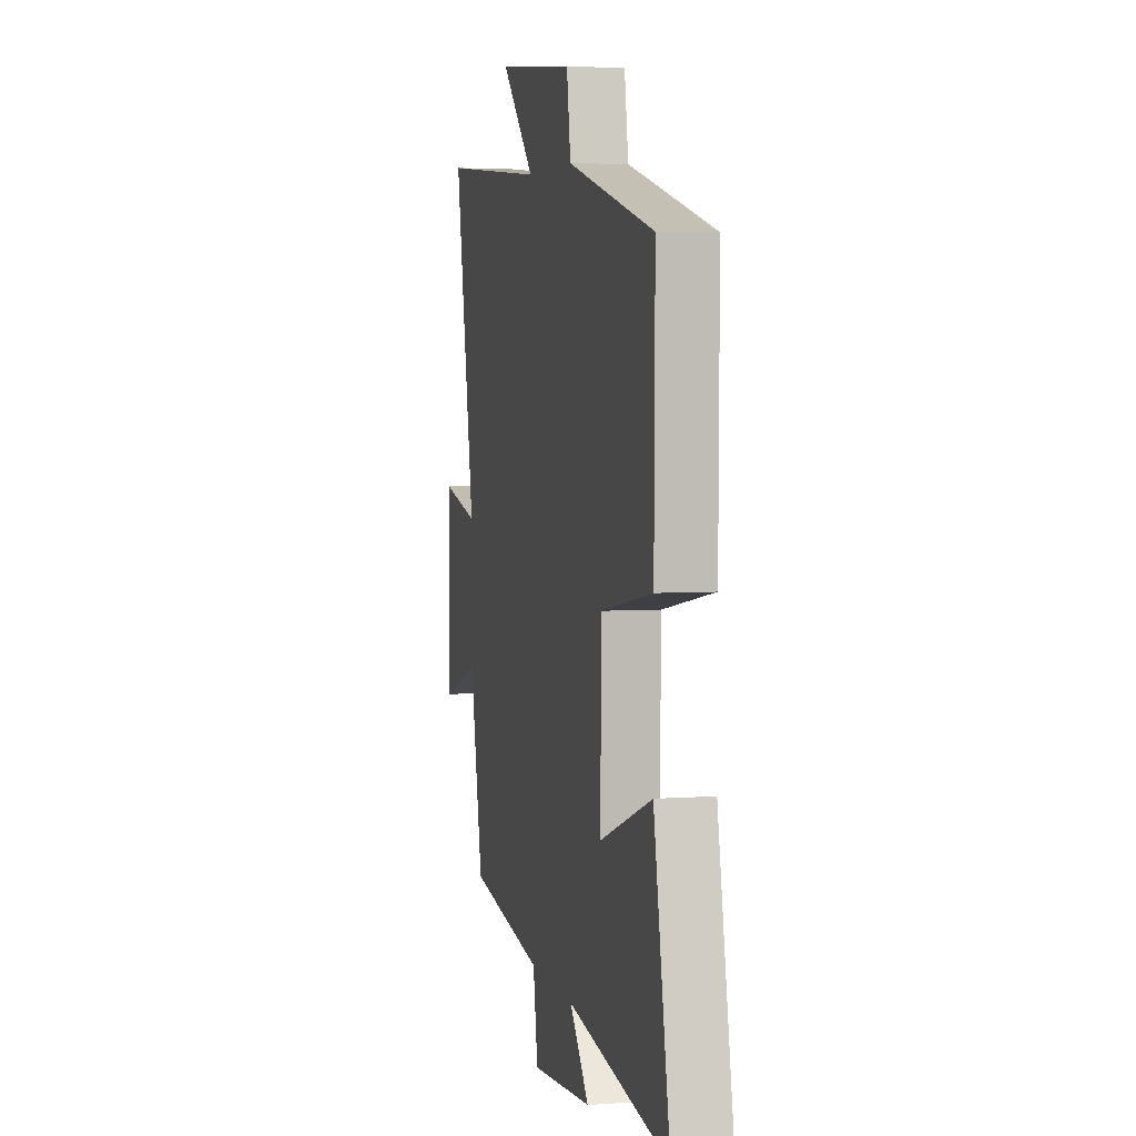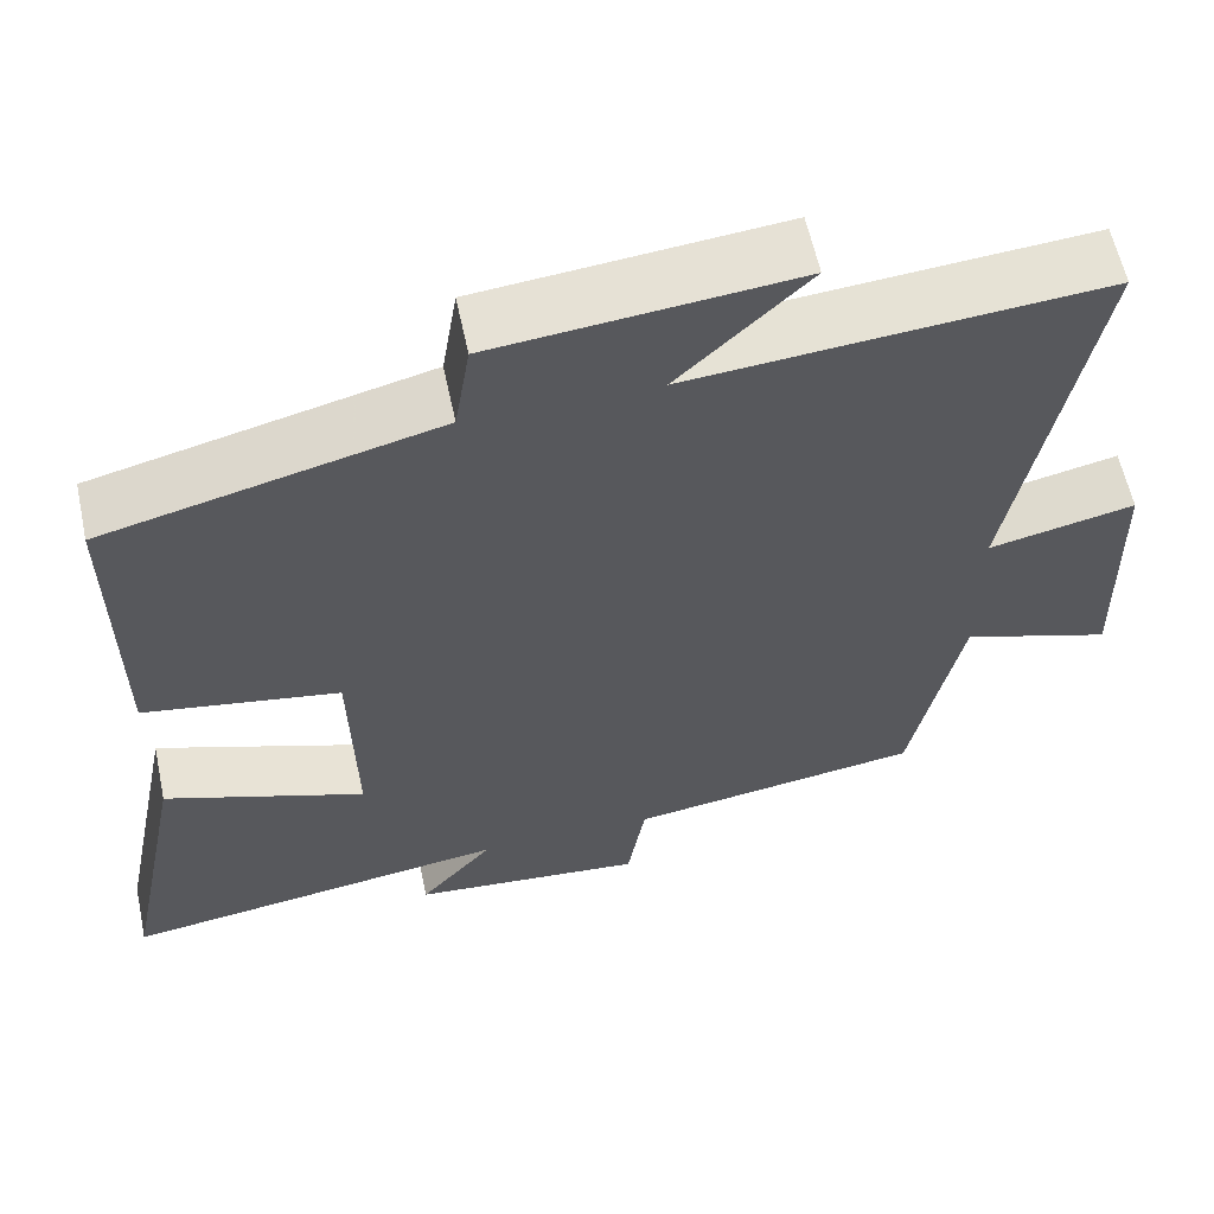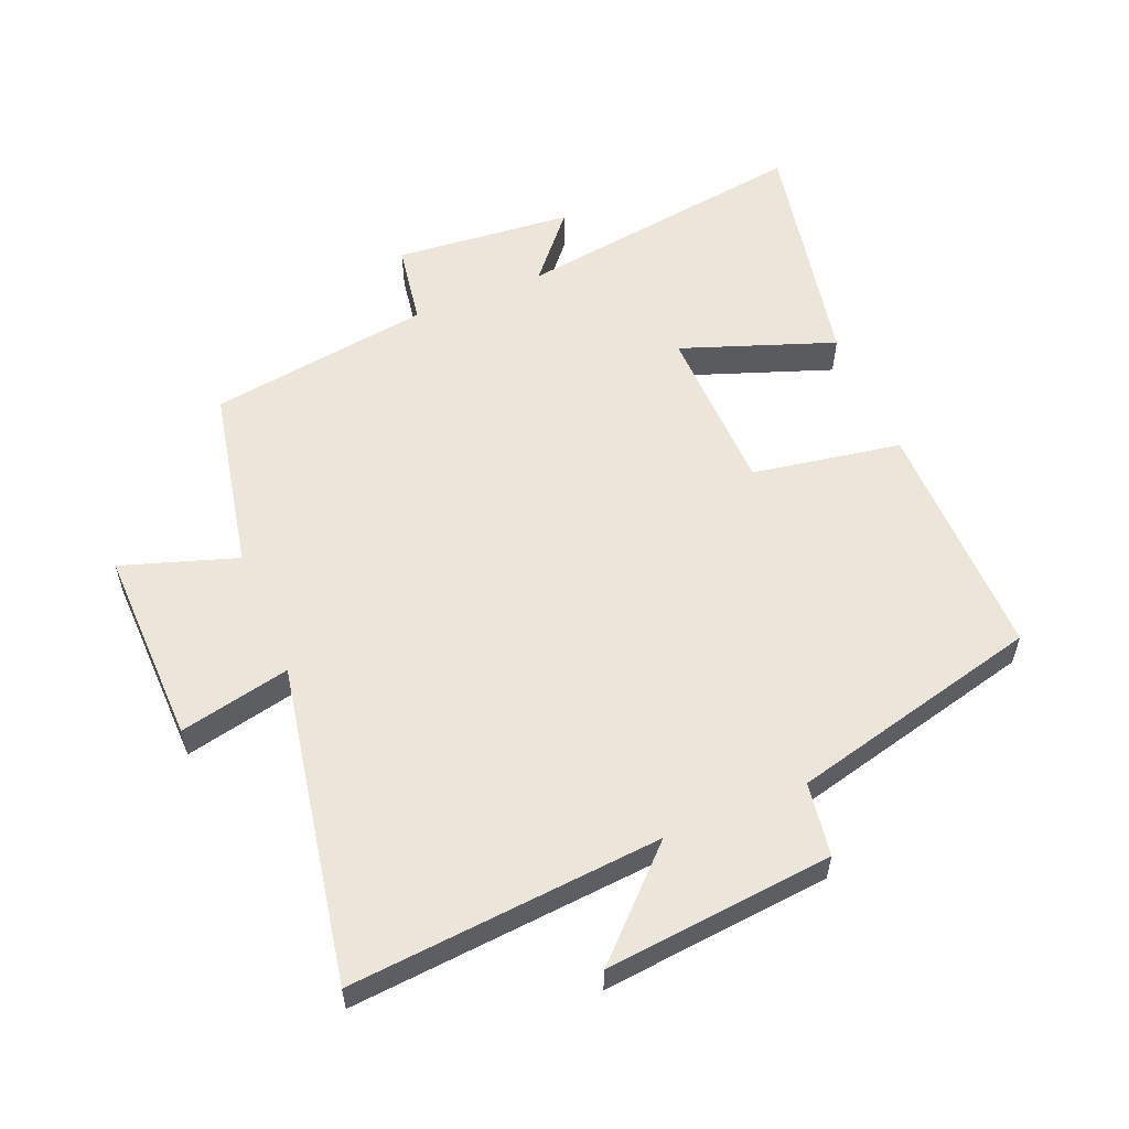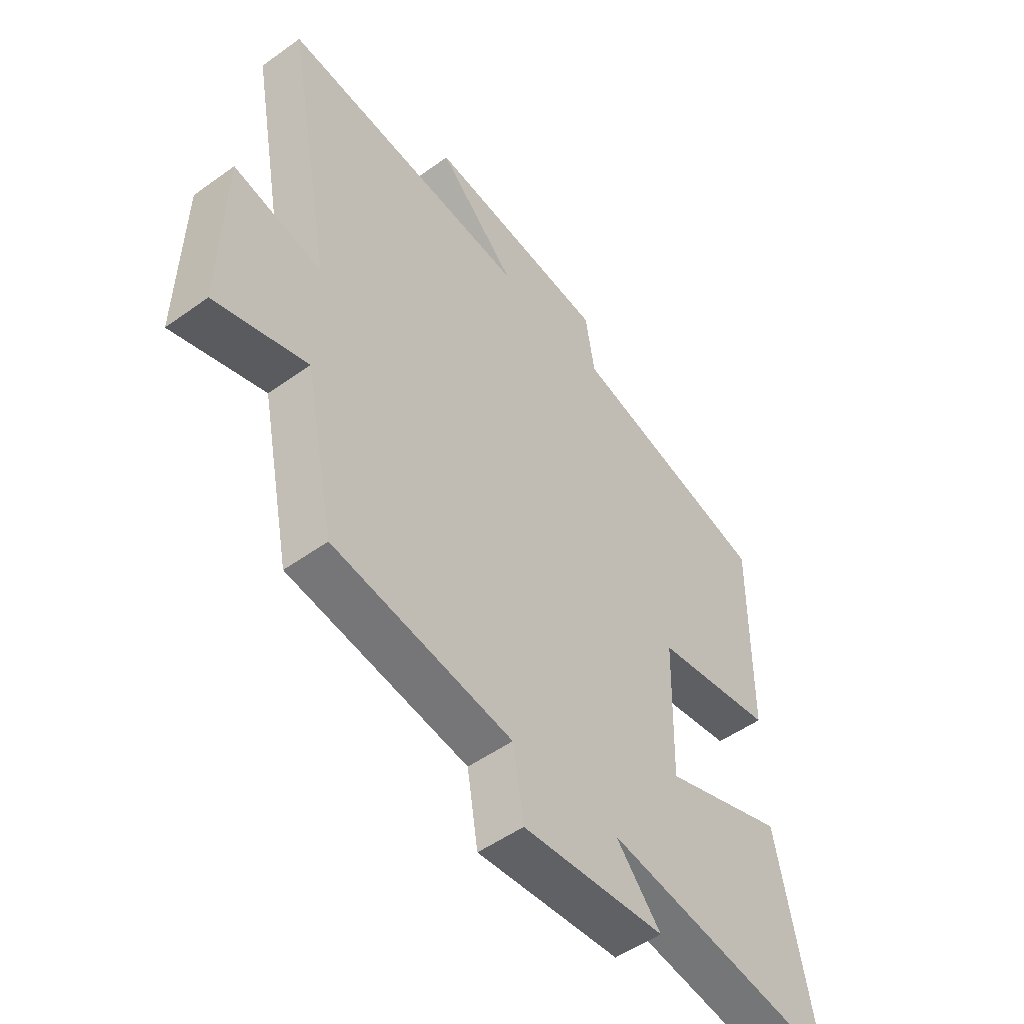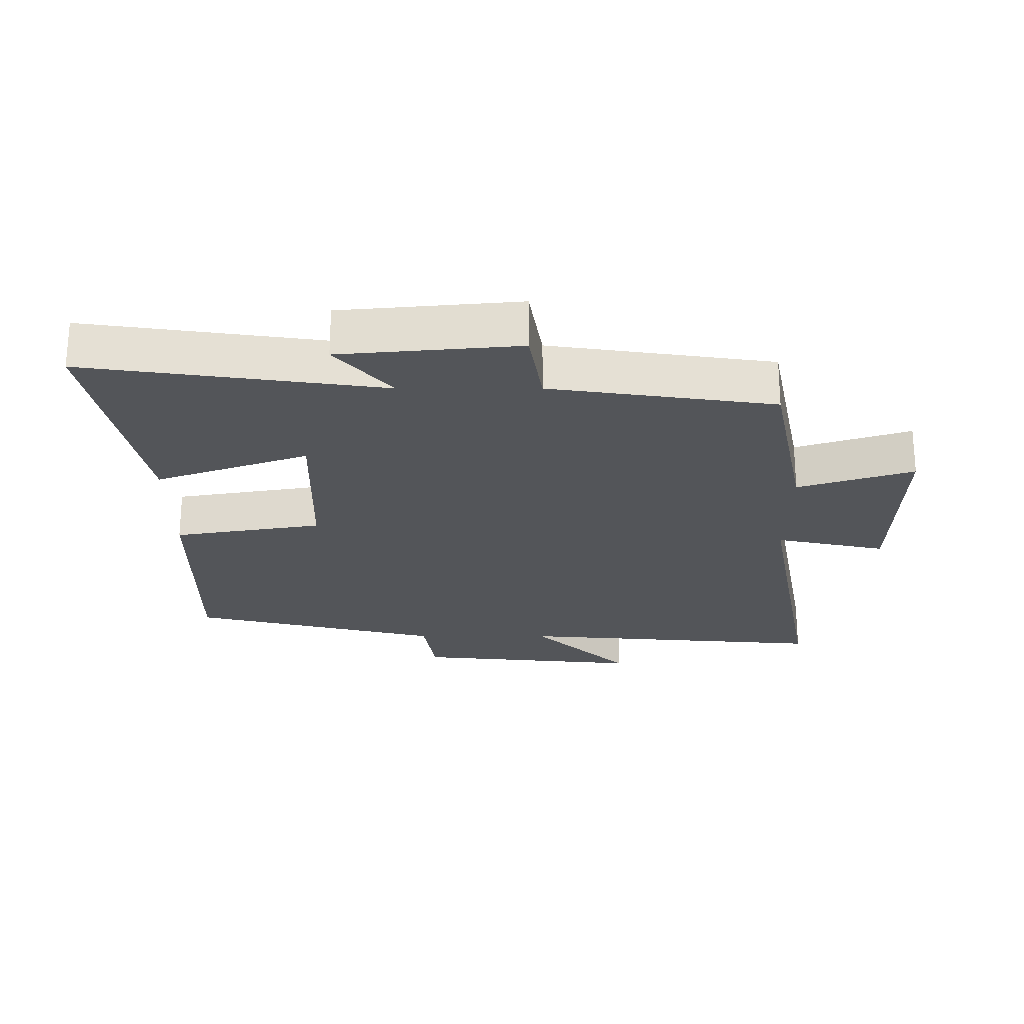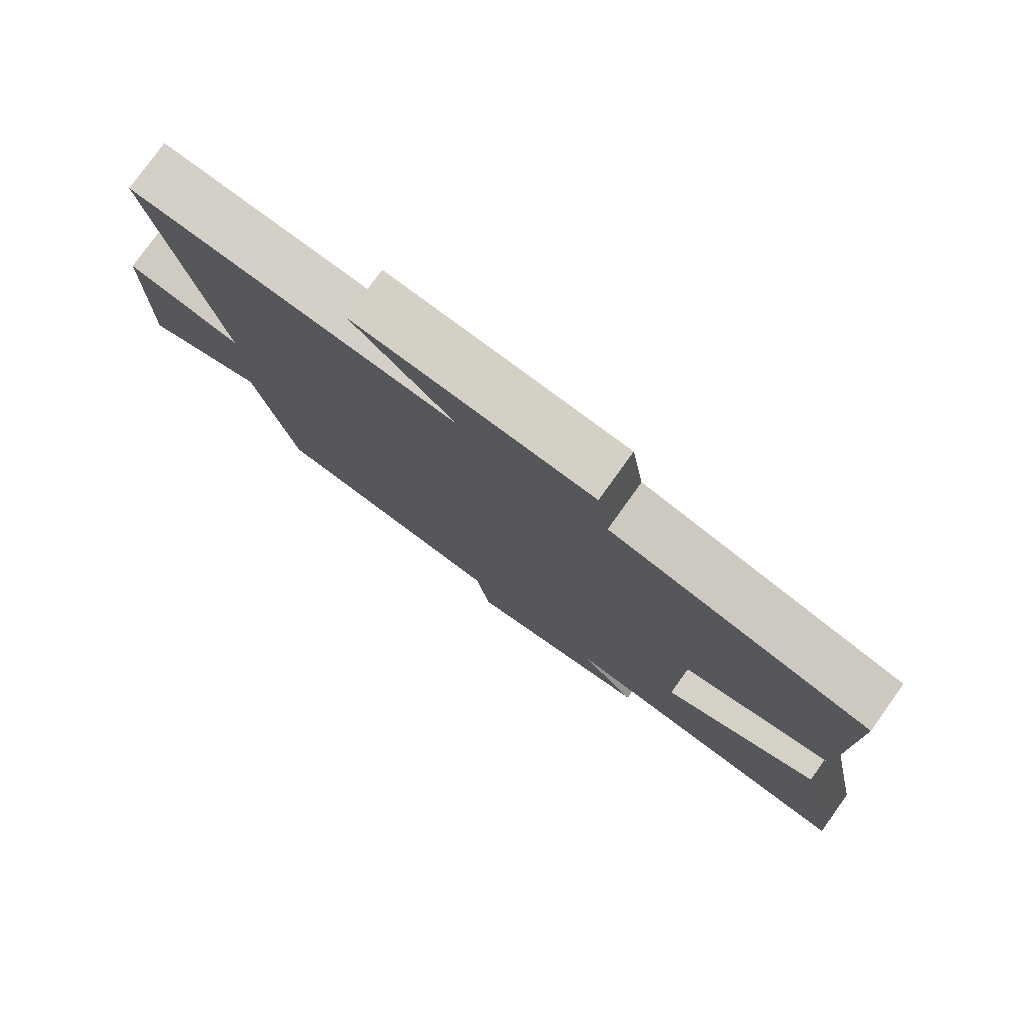
<metadata>
{"format":"obj","ext":"obj","renderer":"f3d","projection":"perspective","resolution":1024,"background":"white","views":[{"elev":4.5,"azim":77.0,"up":"+Z"},{"elev":59.8,"azim":168.0,"up":"+Z"},{"elev":56.8,"azim":-22.6,"up":"+Y"},{"elev":-51.1,"azim":-51.9,"up":"+Z"},{"elev":-24.1,"azim":179.9,"up":"+Y"},{"elev":78.1,"azim":35.6,"up":"+Z"}]}
</metadata>
<code>
v 0.574 0.07 -0.565
v 0.115 0.07 -0.5
v 0.202 0.07 -0.601
v -0.074 0.07 -0.627
v -0.095 0.07 -0.5
v -0.441 0.07 -0.45
v -0.5 0.07 -0.164
v -0.678 0.07 -0.223
v -0.672 0.07 0.083
v -0.5 0.07 0.046
v -0.592 0.07 0.539
v -0.108 0.07 0.5
v -0.26 0.07 0.648
v 0.094 0.07 0.614
v 0.112 0.07 0.5
v 0.503 0.07 0.404
v 0.5 0.07 0.027
v 0.269 0.07 -0.013
v 0.263 0.07 -0.277
v 0.5 0.07 -0.191
v 0.574 0 -0.565
v 0.115 0 -0.5
v 0.202 0 -0.601
v -0.074 0 -0.627
v -0.095 0 -0.5
v -0.441 0 -0.45
v -0.5 0 -0.164
v -0.678 0 -0.223
v -0.672 0 0.083
v -0.5 0 0.046
v -0.592 0 0.539
v -0.108 0 0.5
v -0.26 0 0.648
v 0.094 0 0.614
v 0.112 0 0.5
v 0.503 0 0.404
v 0.5 0 0.027
v 0.269 0 -0.013
v 0.263 0 -0.277
v 0.5 0 -0.191
f 19 20 1 2
f 18 19 2
f 15 16 17 18
f 15 18 2
f 12 13 14 15
f 12 15 2
f 10 11 12 2
f 7 8 9 10
f 5 6 7 10
f 5 10 2 3
f 3 4 5
f 22 21 40 39
f 22 39 38
f 38 37 36 35
f 22 38 35
f 35 34 33 32
f 22 35 32
f 22 32 31 30
f 30 29 28 27
f 30 27 26 25
f 23 22 30 25
f 25 24 23
f 1 21 22 2
f 2 22 23 3
f 3 23 24 4
f 4 24 25 5
f 5 25 26 6
f 6 26 27 7
f 7 27 28 8
f 8 28 29 9
f 9 29 30 10
f 10 30 31 11
f 11 31 32 12
f 12 32 33 13
f 13 33 34 14
f 14 34 35 15
f 15 35 36 16
f 16 36 37 17
f 17 37 38 18
f 18 38 39 19
f 19 39 40 20
f 20 40 21 1

</code>
